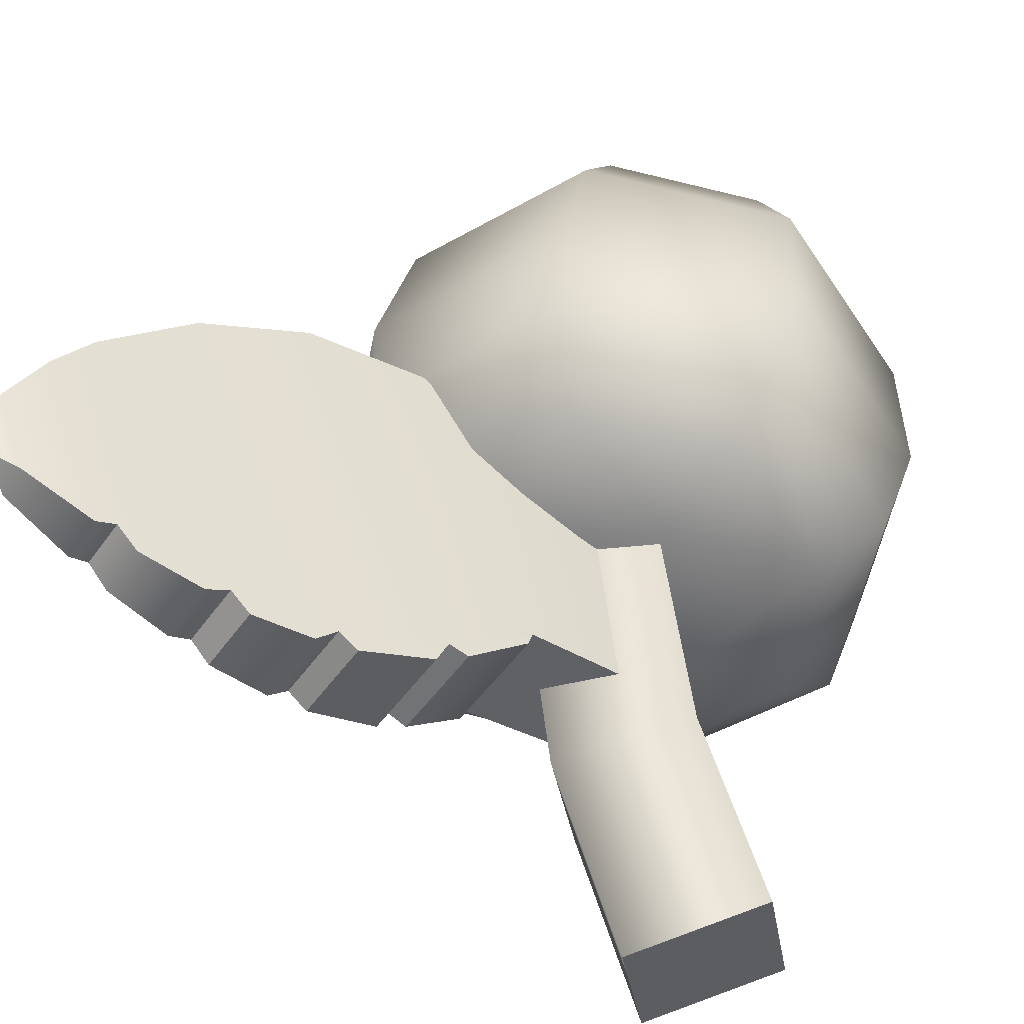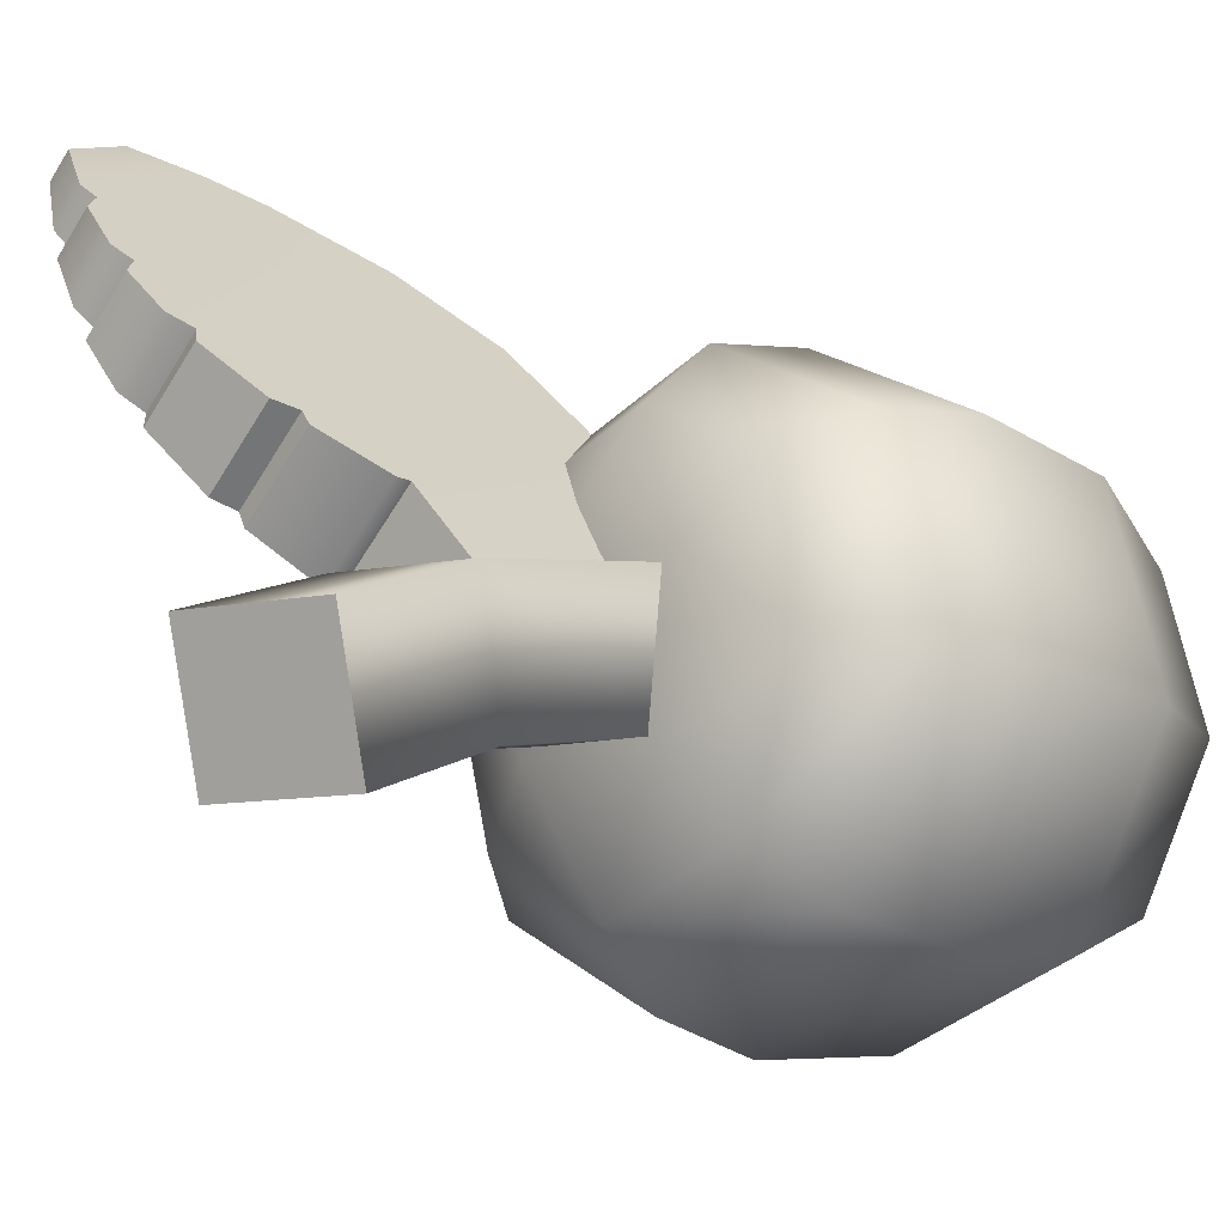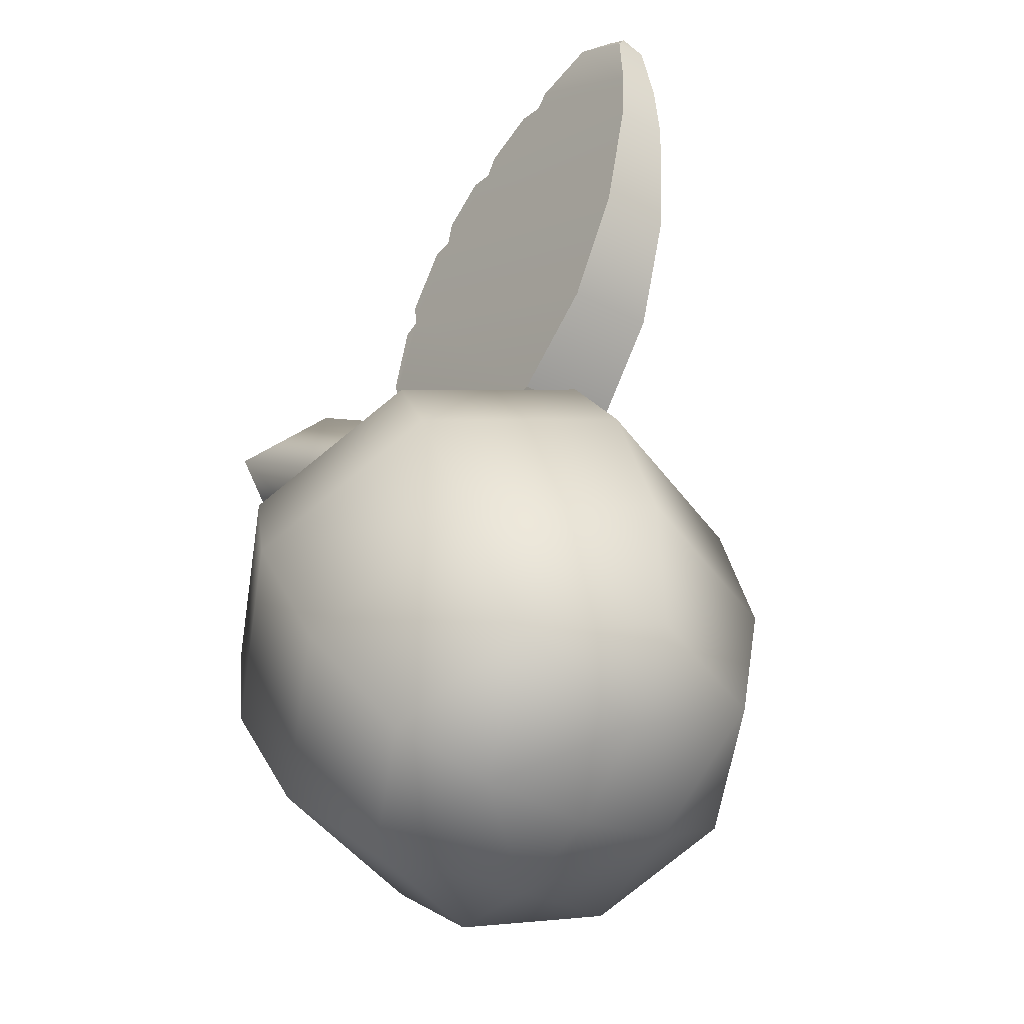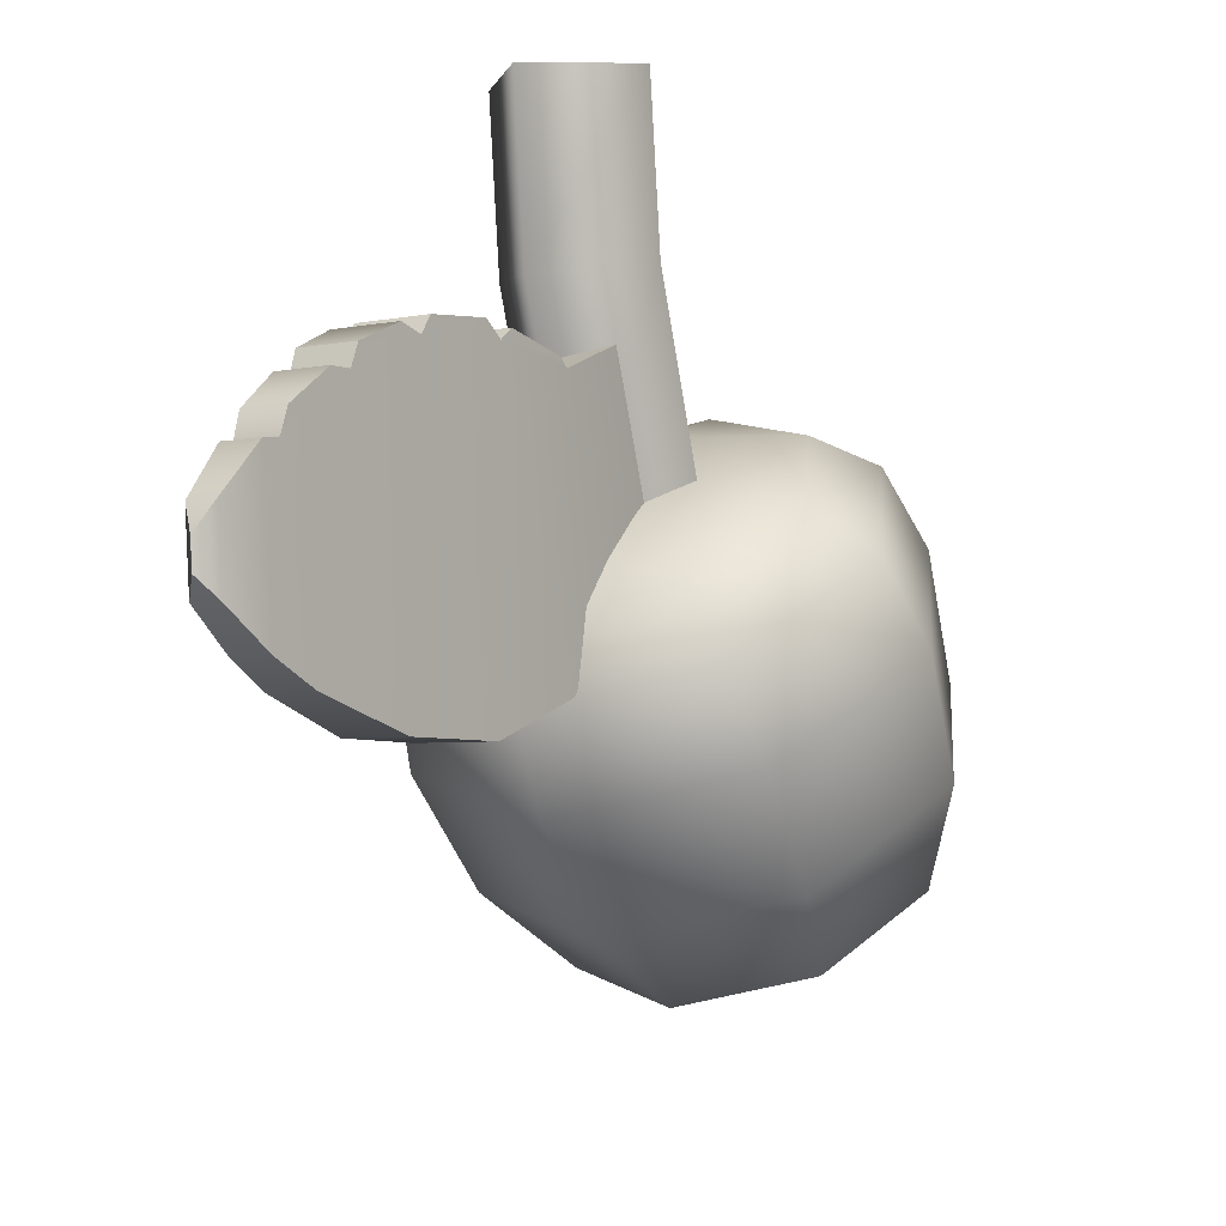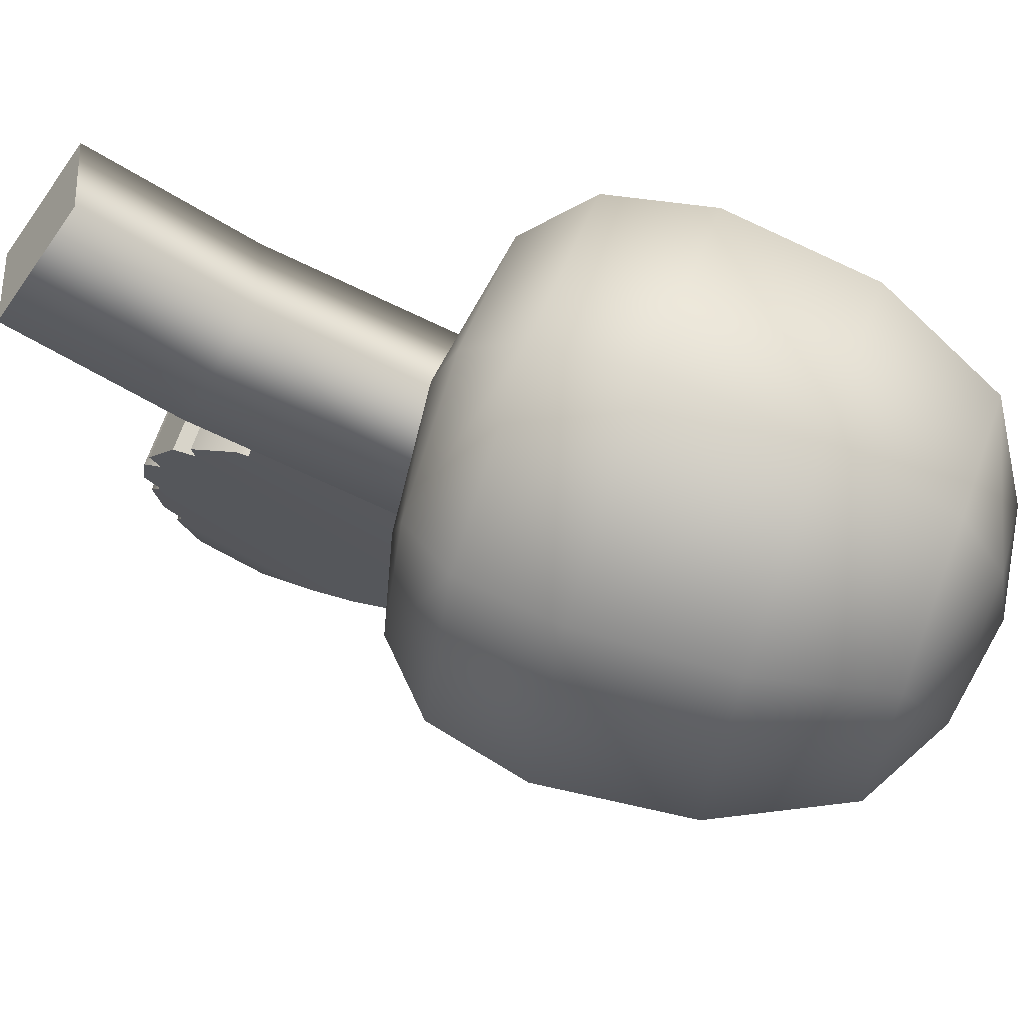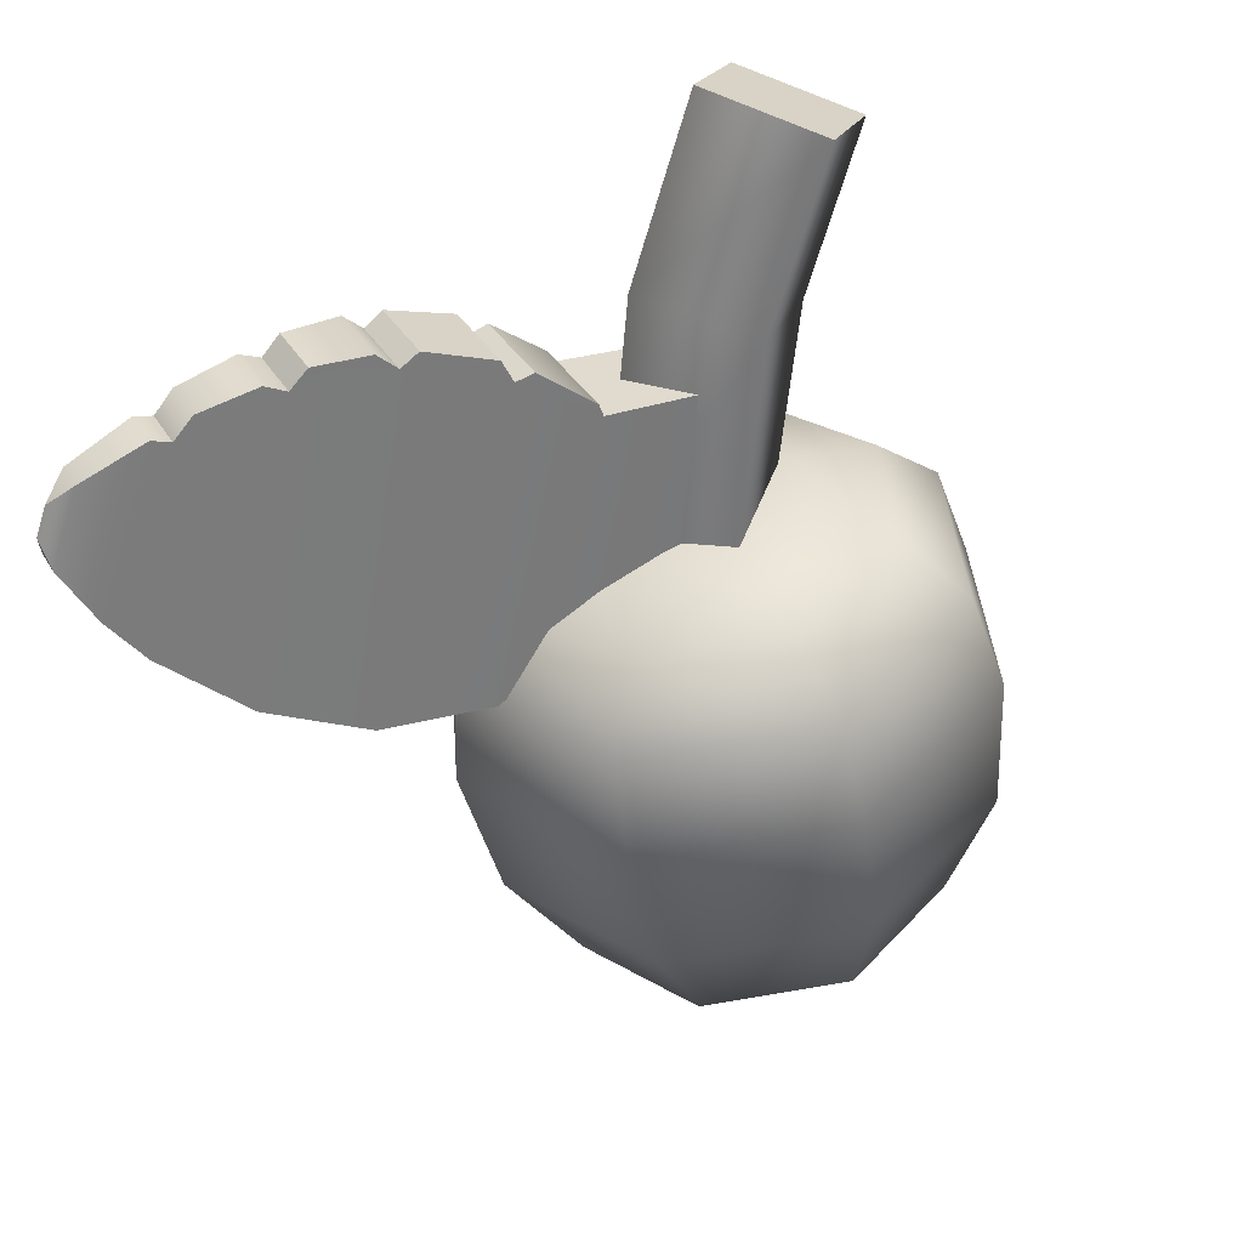
<metadata>
{"format":"obj","ext":"obj","renderer":"f3d","projection":"perspective","resolution":1024,"background":"white","views":[{"elev":53.1,"azim":-162.2,"up":"+Z"},{"elev":10.2,"azim":-117.9,"up":"+Z"},{"elev":-67.8,"azim":29.7,"up":"+Y"},{"elev":34.9,"azim":86.4,"up":"+Y"},{"elev":-50.2,"azim":-89.9,"up":"+Z"},{"elev":56.6,"azim":121.9,"up":"+Y"}]}
</metadata>
<code>
g Apple
v -0.2392 0.8468 0.2178
v -0.3213 0.7887 0.146
v -0.2633 0.831 0.04538
v -0.2633 0.831 0.04538
v -0.3213 0.7887 0.146
v -0.4034 0.7306 0.07413
v -0.4034 0.7306 0.07413
v -0.3213 0.7887 0.146
v -0.3794 0.7464 0.2465
v -0.3794 0.7464 0.2465
v -0.3213 0.7887 0.146
v -0.2392 0.8468 0.2178
v 0.001402 0.3537 -0.002428
v -0.267 0.5327 0.06972
v -0.1637 0.3114 0.03636
v -0.1209 0.624 0.04062
v 0.05037 0.3114 0.16
v -0.4034 0.7306 0.07413
v -0.09085 0.6308 0.2127
v -0.2633 0.831 0.04538
v -0.2392 0.8468 0.2178
v -0.1147 0.2691 0.1987
v -0.09085 0.6308 0.2127
v 0.05037 0.3114 0.16
v -0.237 0.5395 0.2418
v -0.1637 0.3114 0.03636
v -0.2392 0.8468 0.2178
v -0.267 0.5327 0.06972
v -0.3794 0.7464 0.2465
v -0.4034 0.7306 0.07413
v -0.05665 0.2892 0.1723
v -0.1515 0.4867 0.1991
v -0.03271 0.5163 0.2861
v 0.2091 0.1955 0.2896
v 0.03905 0.6006 0.3528
v -0.03293 0.5334 0.2923
v 0.01523 0.6029 0.3418
v 0.3393 0.2324 0.3683
v 0.1411 0.6694 0.4273
v 0.04269 0.6331 0.3663
v 0.1145 0.6808 0.4185
v 0.4407 0.3214 0.4491
v 0.2522 0.6929 0.4886
v 0.157 0.697 0.4447
v 0.2237 0.7115 0.4815
v 0.5105 0.4407 0.5234
v 0.3795 0.6861 0.546
v 0.2735 0.7106 0.5048
v 0.3484 0.708 0.5389
v 0.5336 0.5083 0.5571
v 0.399 0.698 0.559
v 0.4867 0.6793 0.5919
v 0.5494 0.5914 0.5912
v 0.5555 0.6319 0.5846
v 0.5494 0.5914 0.5912
v 0.4867 0.6793 0.5919
v 0.5316 0.6652 0.5848
v 0.008511 0.3366 0.05947
v 0.0359 0.5663 0.1673
v -0.08745 0.5333 0.08813
v 0.2767 0.2447 0.1725
v 0.09989 0.6449 0.2474
v 0.03502 0.5829 0.1746
v 0.07744 0.6482 0.2341
v 0.3977 0.275 0.2671
v 0.1918 0.7063 0.3396
v 0.1018 0.6761 0.2639
v 0.1665 0.7186 0.3285
v 0.4876 0.3555 0.3679
v 0.2932 0.7227 0.4177
v 0.2051 0.732 0.3615
v 0.2658 0.7422 0.4085
v 0.545 0.4659 0.4636
v 0.4102 0.7085 0.4927
v 0.3117 0.7384 0.4386
v 0.3805 0.7313 0.4833
v 0.562 0.529 0.508
v 0.4273 0.7186 0.51
v 0.5075 0.6945 0.556
v 0.5702 0.6065 0.5552
v 0.5555 0.6319 0.5846
v 0.5316 0.6652 0.5848
v 0.5075 0.6945 0.556
v 0.5702 0.6065 0.5552
v 0.2767 0.2447 0.1725
v 0.2091 0.1955 0.2896
v 0.3393 0.2324 0.3683
v 0.3977 0.275 0.2671
v 0.4407 0.3214 0.4491
v 0.4876 0.3555 0.3679
v 0.5105 0.4407 0.5234
v 0.545 0.4659 0.4636
v 0.5336 0.5083 0.5571
v 0.562 0.529 0.508
v 0.5494 0.5914 0.5912
v 0.5702 0.6065 0.5552
v 0.5555 0.6319 0.5846
v 0.4102 0.7085 0.4927
v 0.3795 0.6861 0.546
v 0.3484 0.708 0.5389
v 0.3805 0.7313 0.4833
v 0.2735 0.7106 0.5048
v 0.3117 0.7384 0.4386
v 0.2522 0.6929 0.4886
v 0.2932 0.7227 0.4177
v 0.4102 0.7085 0.4927
v 0.399 0.698 0.559
v 0.3795 0.6861 0.546
v 0.4273 0.7186 0.51
v 0.5075 0.6945 0.556
v 0.4867 0.6793 0.5919
v 0.5316 0.6652 0.5848
v 0.2658 0.7422 0.4085
v 0.2237 0.7115 0.4815
v 0.157 0.697 0.4447
v 0.2051 0.732 0.3615
v 0.1411 0.6694 0.4273
v 0.1918 0.7063 0.3396
v 0.2932 0.7227 0.4177
v 0.2522 0.6929 0.4886
v 0.2237 0.7115 0.4815
v 0.2658 0.7422 0.4085
v 0.1918 0.7063 0.3396
v 0.1411 0.6694 0.4273
v 0.1145 0.6808 0.4185
v 0.1665 0.7186 0.3285
v 0.0359 0.5663 0.1673
v -0.03271 0.5163 0.2861
v -0.1515 0.4867 0.1991
v -0.08745 0.5333 0.08813
v 0.03502 0.5829 0.1746
v -0.03271 0.5163 0.2861
v 0.0359 0.5663 0.1673
v -0.03293 0.5334 0.2923
v 0.07744 0.6482 0.2341
v 0.01523 0.6029 0.3418
v 0.09989 0.6449 0.2474
v 0.03905 0.6006 0.3528
v 0.01523 0.6029 0.3418
v 0.07744 0.6482 0.2341
v 0.1018 0.6761 0.2639
v 0.04269 0.6331 0.3663
v 0.03905 0.6006 0.3528
v 0.09989 0.6449 0.2474
v 0.1665 0.7186 0.3285
v 0.1145 0.6808 0.4185
v 0.04269 0.6331 0.3663
v 0.1018 0.6761 0.2639
v -0.06126 0.3366 0.1061
v -0.1862 0.3277 0.03026
v 0.008994 0.3777 -0.01558
v 0.06687 0.3277 0.1763
v -0.1289 0.3583 -0.1584
v -0.2871 0.293 -0.04261
v -0.3446 0.2151 -0.1085
v 0.2017 0.3583 0.03246
v 0.1804 0.293 0.2273
v -0.1379 0.3004 -0.2598
v -0.3457 0.0832 -0.1646
v 0.0735 0.3853 -0.1273
v 0.294 0.3004 -0.01046
v 0.2663 0.2151 0.2441
v 0.1266 0.3357 -0.2192
v -0.1221 0.1755 -0.3284
v -0.2887 -0.108 -0.2121
v 0.3454 0.1755 -0.05848
v 0.3154 0.0832 0.2171
v 0.1642 0.2138 -0.2844
v -0.0801 -0.02188 -0.3648
v -0.185 -0.2681 -0.2195
v 0.356 -0.02188 -0.1131
v 0.328 -0.108 0.144
v 0.187 0.01379 -0.3238
v -0.02683 -0.2028 -0.3353
v -0.06627 -0.331 -0.1774
v 0.3038 -0.2028 -0.1444
v 0.2825 -0.2681 0.05047
v 0.1868 -0.331 -0.0313
v 0.1756 -0.1757 -0.3042
v 0.1289 -0.2811 -0.2232
v 0.06454 -0.3546 -0.1118
v 0.0223 0.2277 0.3431
v 0.1804 0.293 0.2273
v 0.2663 0.2151 0.2441
v 0.06687 0.3277 0.1763
v 0.05966 0.1298 0.3954
v 0.3154 0.0832 0.2171
v -0.1283 0.2778 0.2222
v -0.06126 0.3366 0.1061
v -0.1862 0.3277 0.03026
v -0.1801 0.2007 0.312
v -0.3083 0.2277 0.1522
v -0.2871 0.293 -0.04261
v 0.0918 -0.009116 0.3809
v 0.328 -0.108 0.144
v -0.2048 0.09446 0.3548
v -0.3723 0.1298 0.1461
v -0.3446 0.2151 -0.1085
v 0.1194 -0.1941 0.2968
v 0.2825 -0.2681 0.05047
v -0.1945 -0.04736 0.3369
v -0.3757 -0.009116 0.1109
v -0.3457 0.0832 -0.1646
v 0.1244 -0.3333 0.1663
v 0.1868 -0.331 -0.0313
v -0.1477 -0.2298 0.2557
v -0.3167 -0.1941 0.04497
v -0.2887 -0.108 -0.2121
v -0.008394 -0.381 0.01454
v 0.06454 -0.3546 -0.1118
v -0.06627 -0.331 -0.1774
v -0.07804 -0.3604 0.1352
v -0.2062 -0.3333 -0.0246
v -0.185 -0.2681 -0.2195
g Apple_0
f 3 2 1
f 6 5 4
f 9 8 7
f 12 11 10
f 15 14 13
f 14 16 13
f 13 16 17
f 14 18 16
f 16 19 17
f 18 20 16
f 16 20 19
f 20 21 19
f 24 23 22
f 23 25 22
f 22 25 26
f 23 27 25
f 25 28 26
f 27 29 25
f 25 29 28
f 29 30 28
f 33 32 31
f 34 33 31
f 35 33 34
f 36 33 35
f 37 36 35
f 38 35 34
f 39 35 38
f 40 35 39
f 41 40 39
f 42 39 38
f 43 39 42
f 44 39 43
f 45 44 43
f 46 43 42
f 47 43 46
f 48 43 47
f 49 48 47
f 50 47 46
f 51 47 50
f 52 51 50
f 53 52 50
f 56 55 54
f 57 56 54
f 60 59 58
f 59 61 58
f 59 62 61
f 59 63 62
f 63 64 62
f 62 65 61
f 62 66 65
f 62 67 66
f 67 68 66
f 66 69 65
f 66 70 69
f 66 71 70
f 71 72 70
f 70 73 69
f 70 74 73
f 70 75 74
f 75 76 74
f 74 77 73
f 74 78 77
f 78 79 77
f 79 80 77
f 83 82 81
f 84 83 81
f 87 86 85
f 88 87 85
f 89 87 88
f 90 89 88
f 91 89 90
f 92 91 90
f 93 91 92
f 94 93 92
f 95 93 94
f 96 95 94
f 96 97 95
f 100 99 98
f 101 100 98
f 102 100 101
f 103 102 101
f 104 102 103
f 105 104 103
f 108 107 106
f 107 109 106
f 109 107 110
f 107 111 110
f 110 111 112
f 115 114 113
f 116 115 113
f 117 115 116
f 118 117 116
f 121 120 119
f 122 121 119
f 125 124 123
f 126 125 123
f 129 128 127
f 130 129 127
f 133 132 131
f 132 134 131
f 131 134 135
f 134 136 135
f 139 138 137
f 140 139 137
f 143 142 141
f 144 143 141
f 147 146 145
f 148 147 145
f 151 150 149
f 152 151 149
f 153 150 151
f 154 150 153
f 155 154 153
f 156 151 152
f 157 156 152
f 158 155 153
f 159 155 158
f 160 153 151
f 160 151 156
f 158 153 160
f 161 156 157
f 162 161 157
f 163 160 156
f 163 158 160
f 161 163 156
f 164 159 158
f 164 158 163
f 165 159 164
f 166 161 162
f 167 166 162
f 168 163 161
f 168 164 163
f 166 168 161
f 169 165 164
f 169 164 168
f 170 165 169
f 171 166 167
f 172 171 167
f 173 168 166
f 173 169 168
f 171 173 166
f 174 170 169
f 174 169 173
f 170 174 175
f 176 171 172
f 177 176 172
f 178 176 177
f 179 173 171
f 179 174 173
f 176 179 171
f 175 174 180
f 180 174 179
f 179 176 180
f 180 176 178
f 175 180 181
f 180 178 181
f 184 183 182
f 183 185 182
f 186 184 182
f 187 184 186
f 182 185 188
f 188 185 189
f 190 188 189
f 191 182 188
f 186 182 191
f 192 188 190
f 191 188 192
f 193 192 190
f 194 187 186
f 195 187 194
f 196 186 191
f 196 191 192
f 194 186 196
f 197 192 193
f 197 196 192
f 198 197 193
f 199 195 194
f 200 195 199
f 201 194 196
f 201 196 197
f 199 194 201
f 202 197 198
f 202 201 197
f 203 202 198
f 204 200 199
f 200 204 205
f 206 199 201
f 206 201 202
f 204 199 206
f 207 202 203
f 207 206 202
f 208 207 203
f 205 204 209
f 205 209 210
f 209 211 210
f 212 204 206
f 212 206 207
f 209 204 212
f 213 207 208
f 213 212 207
f 212 213 209
f 209 213 211
f 214 213 208
f 211 213 214

</code>
